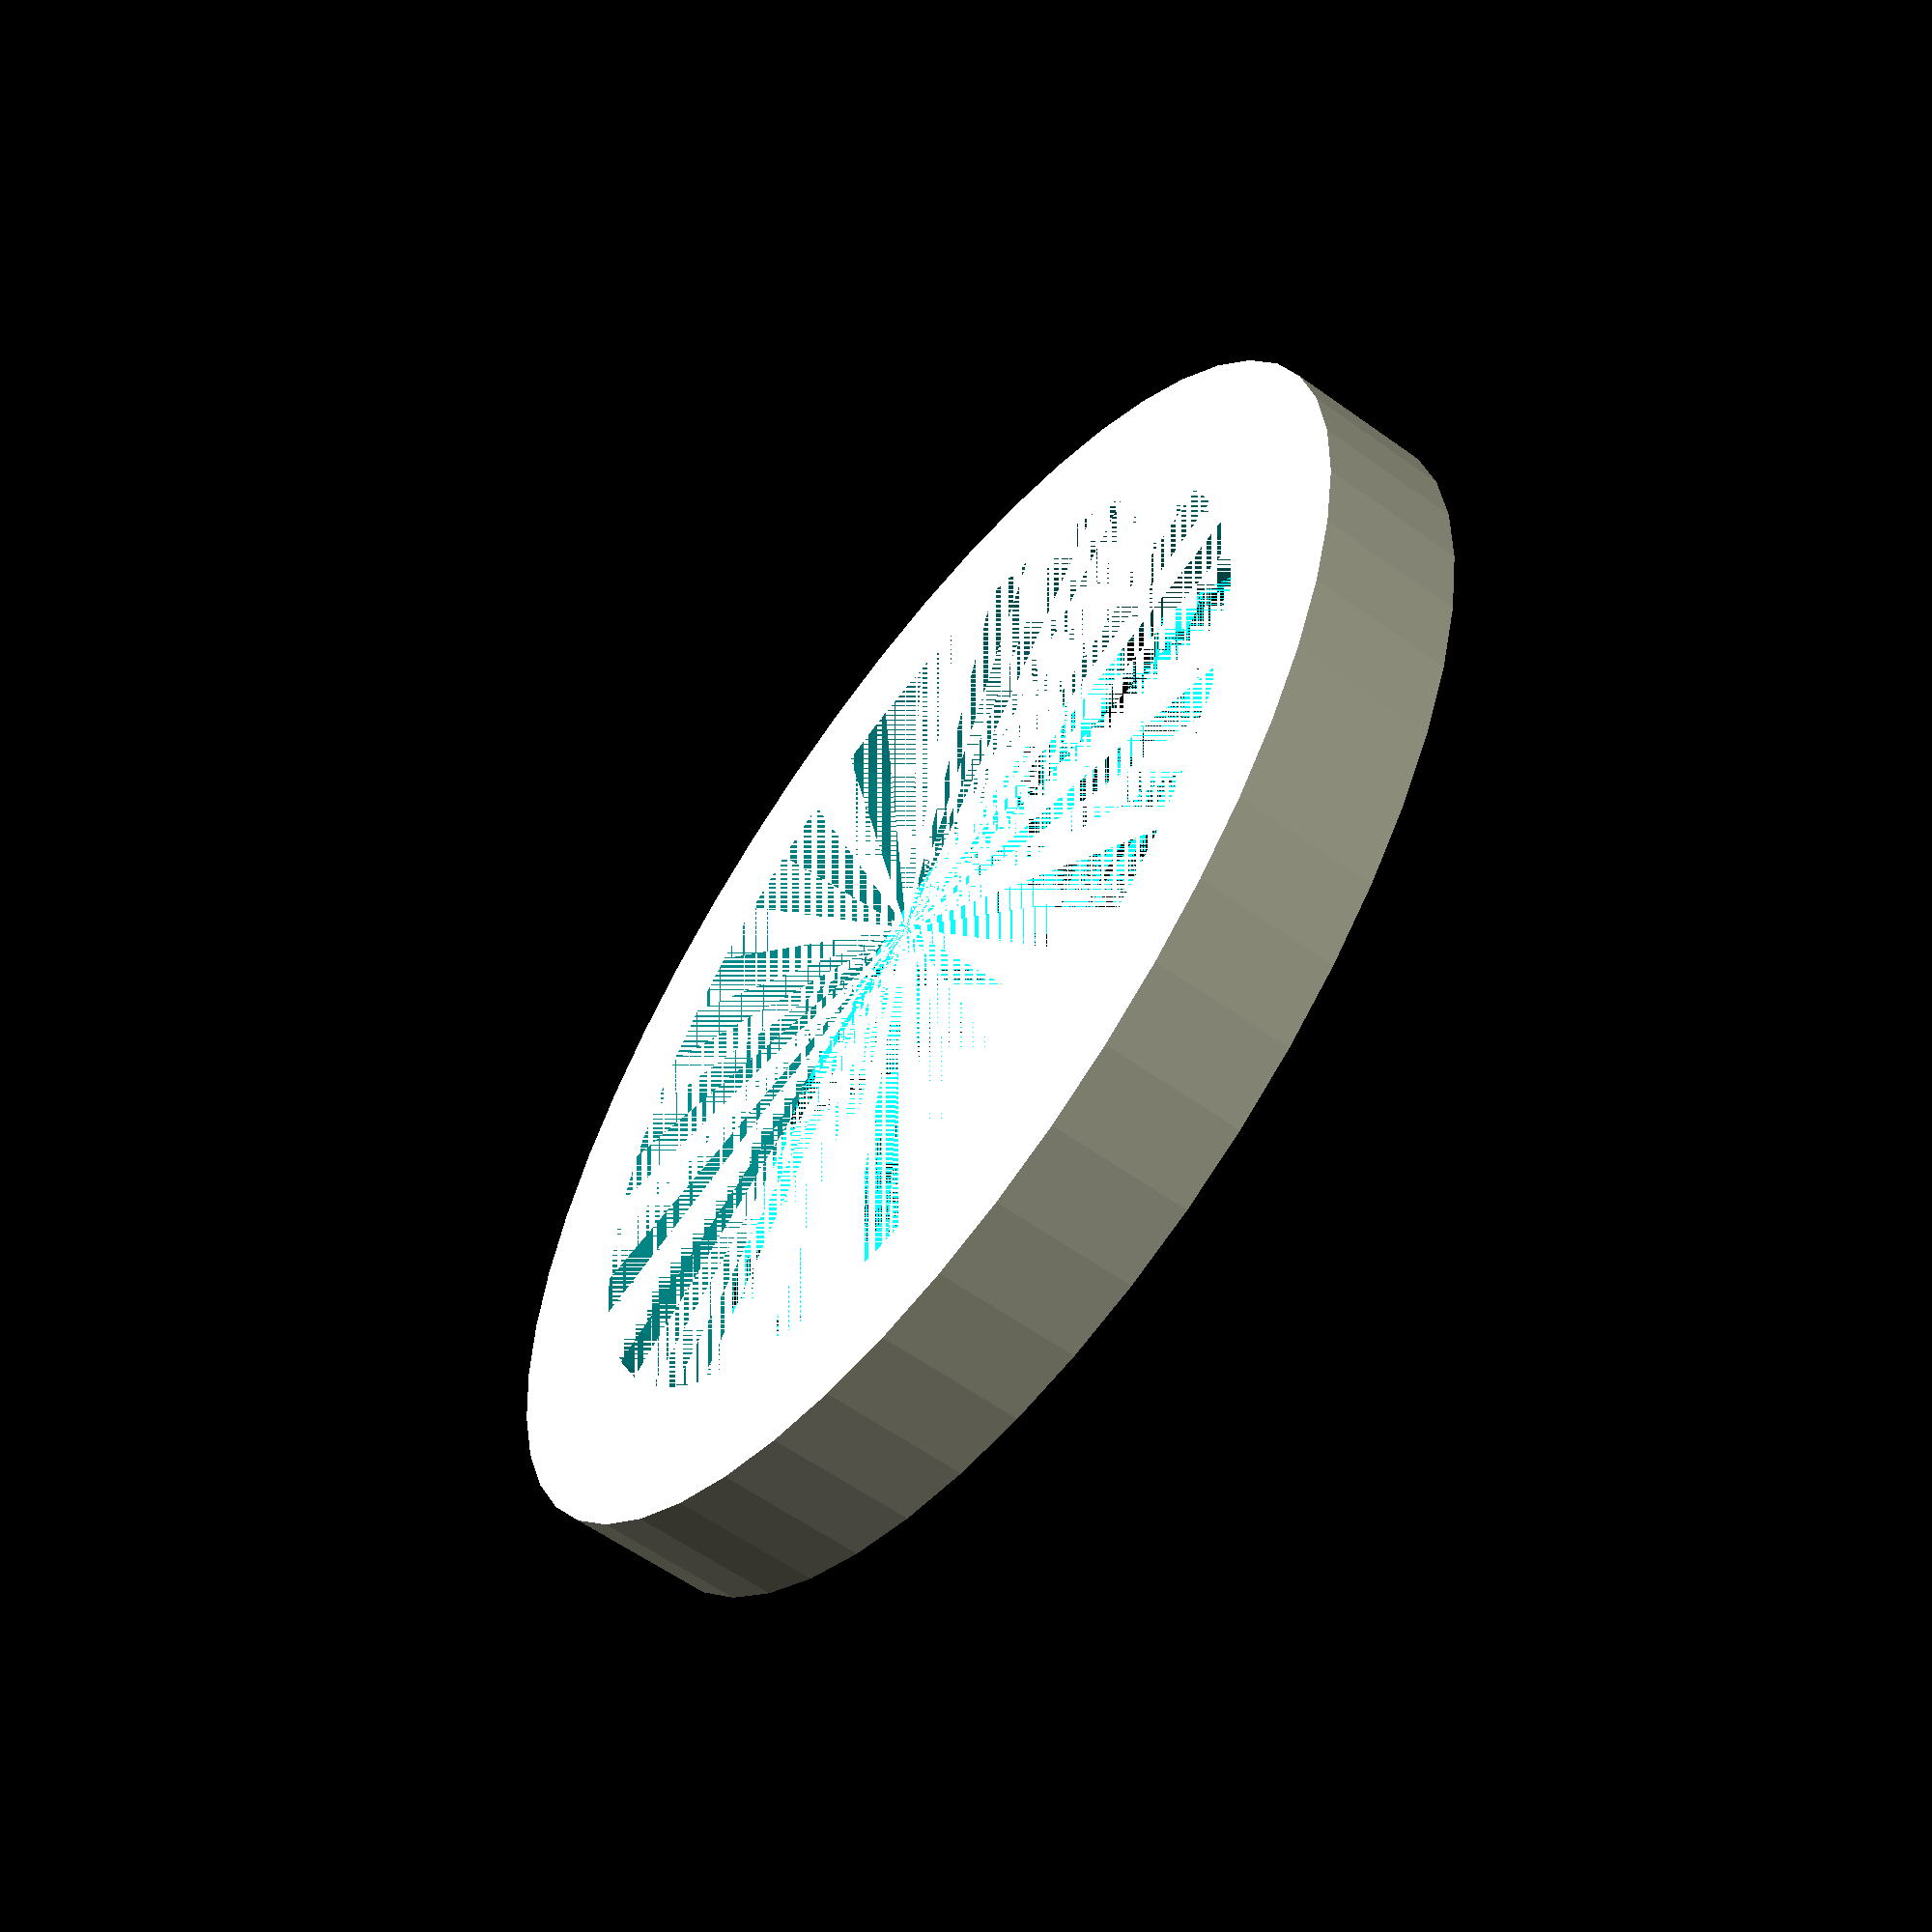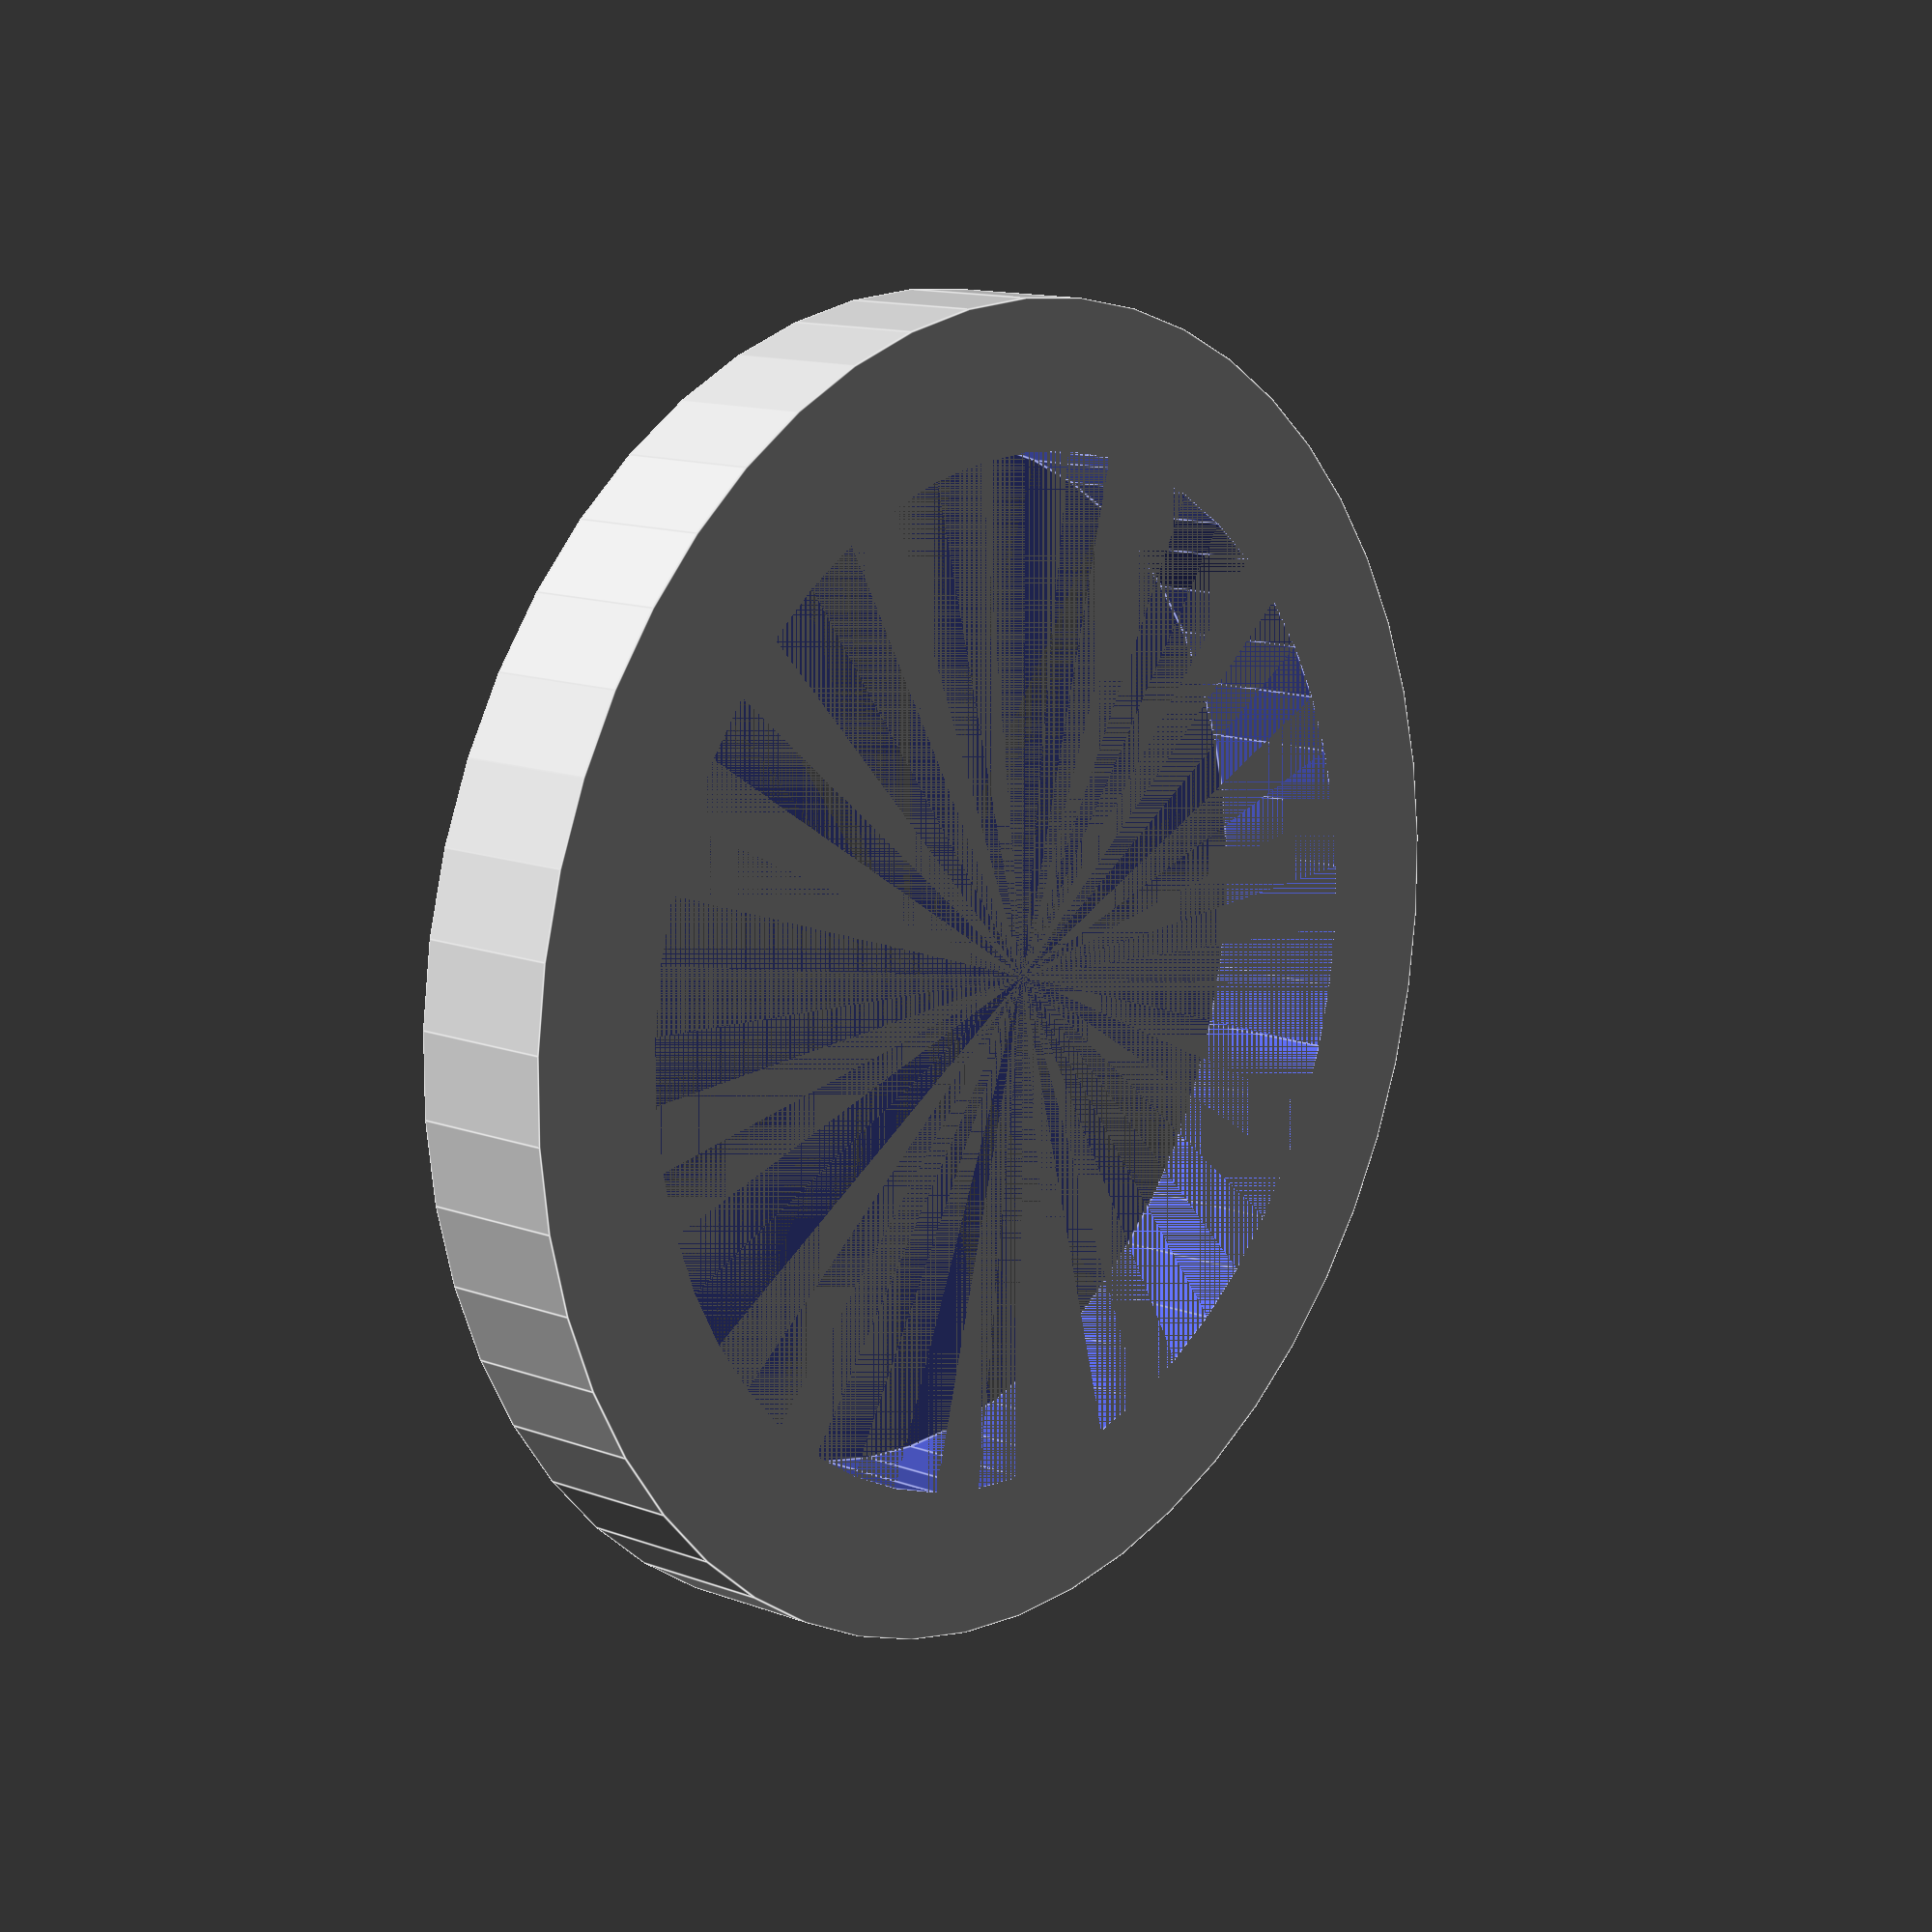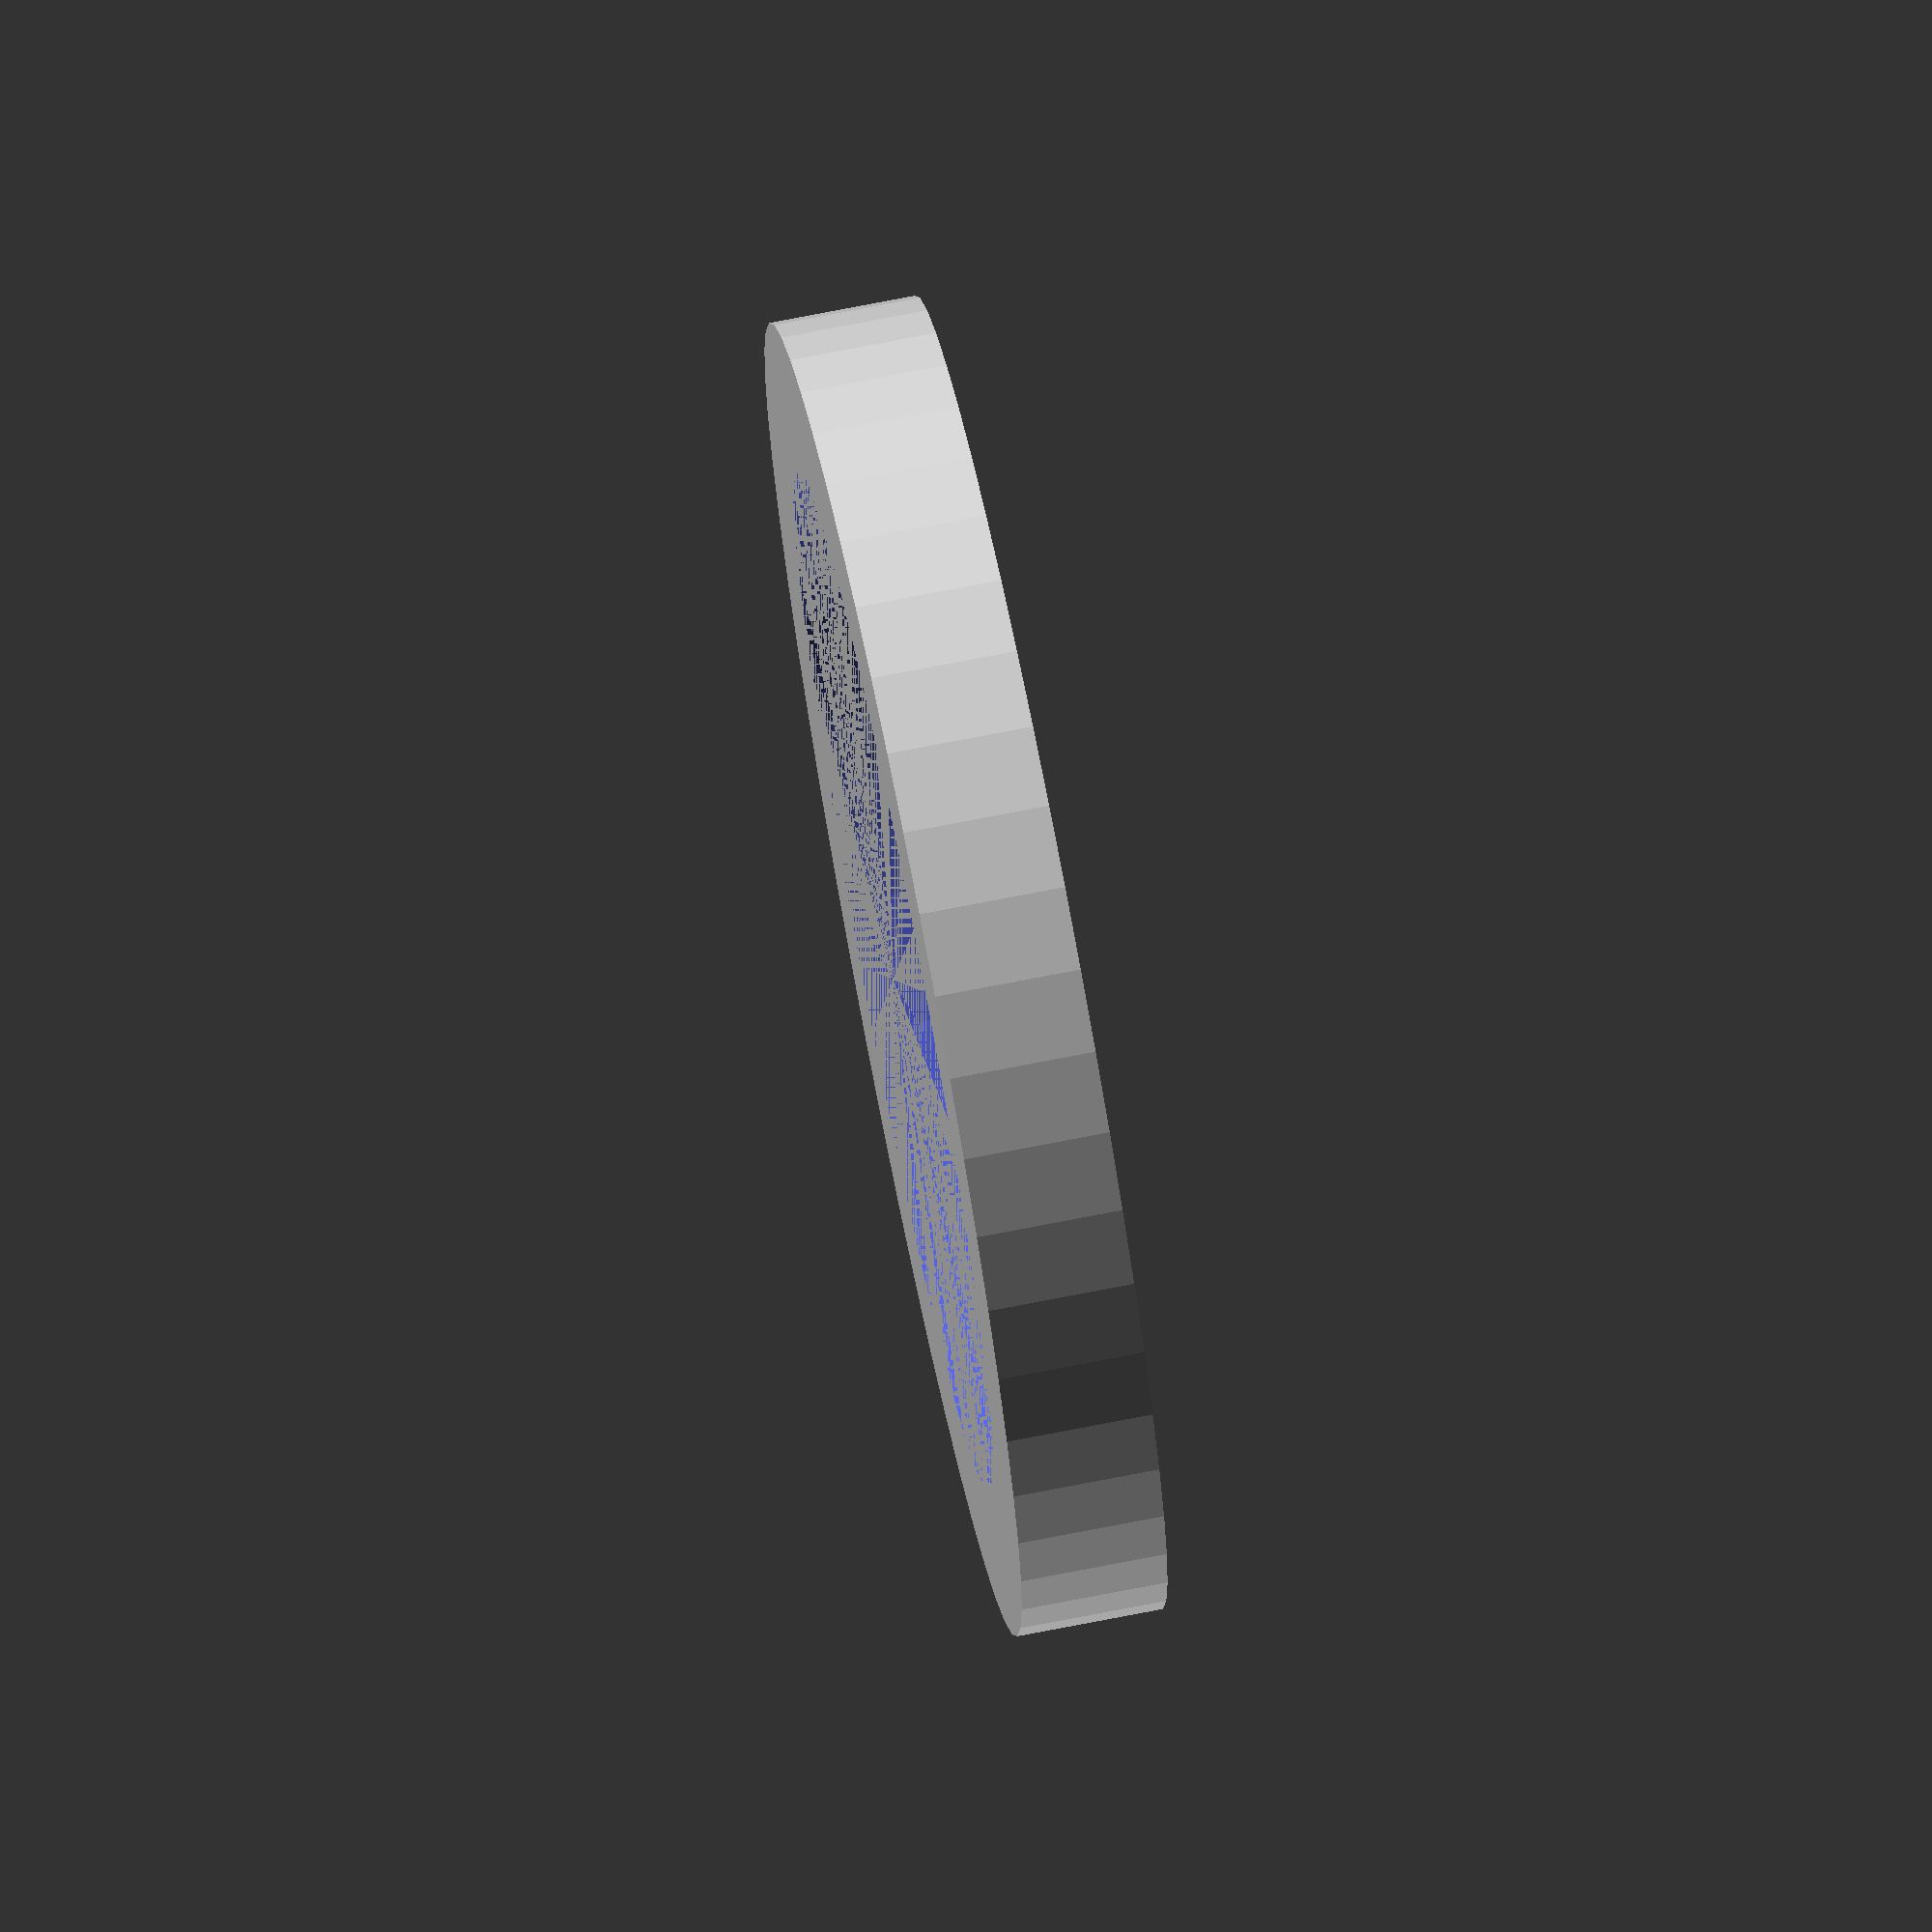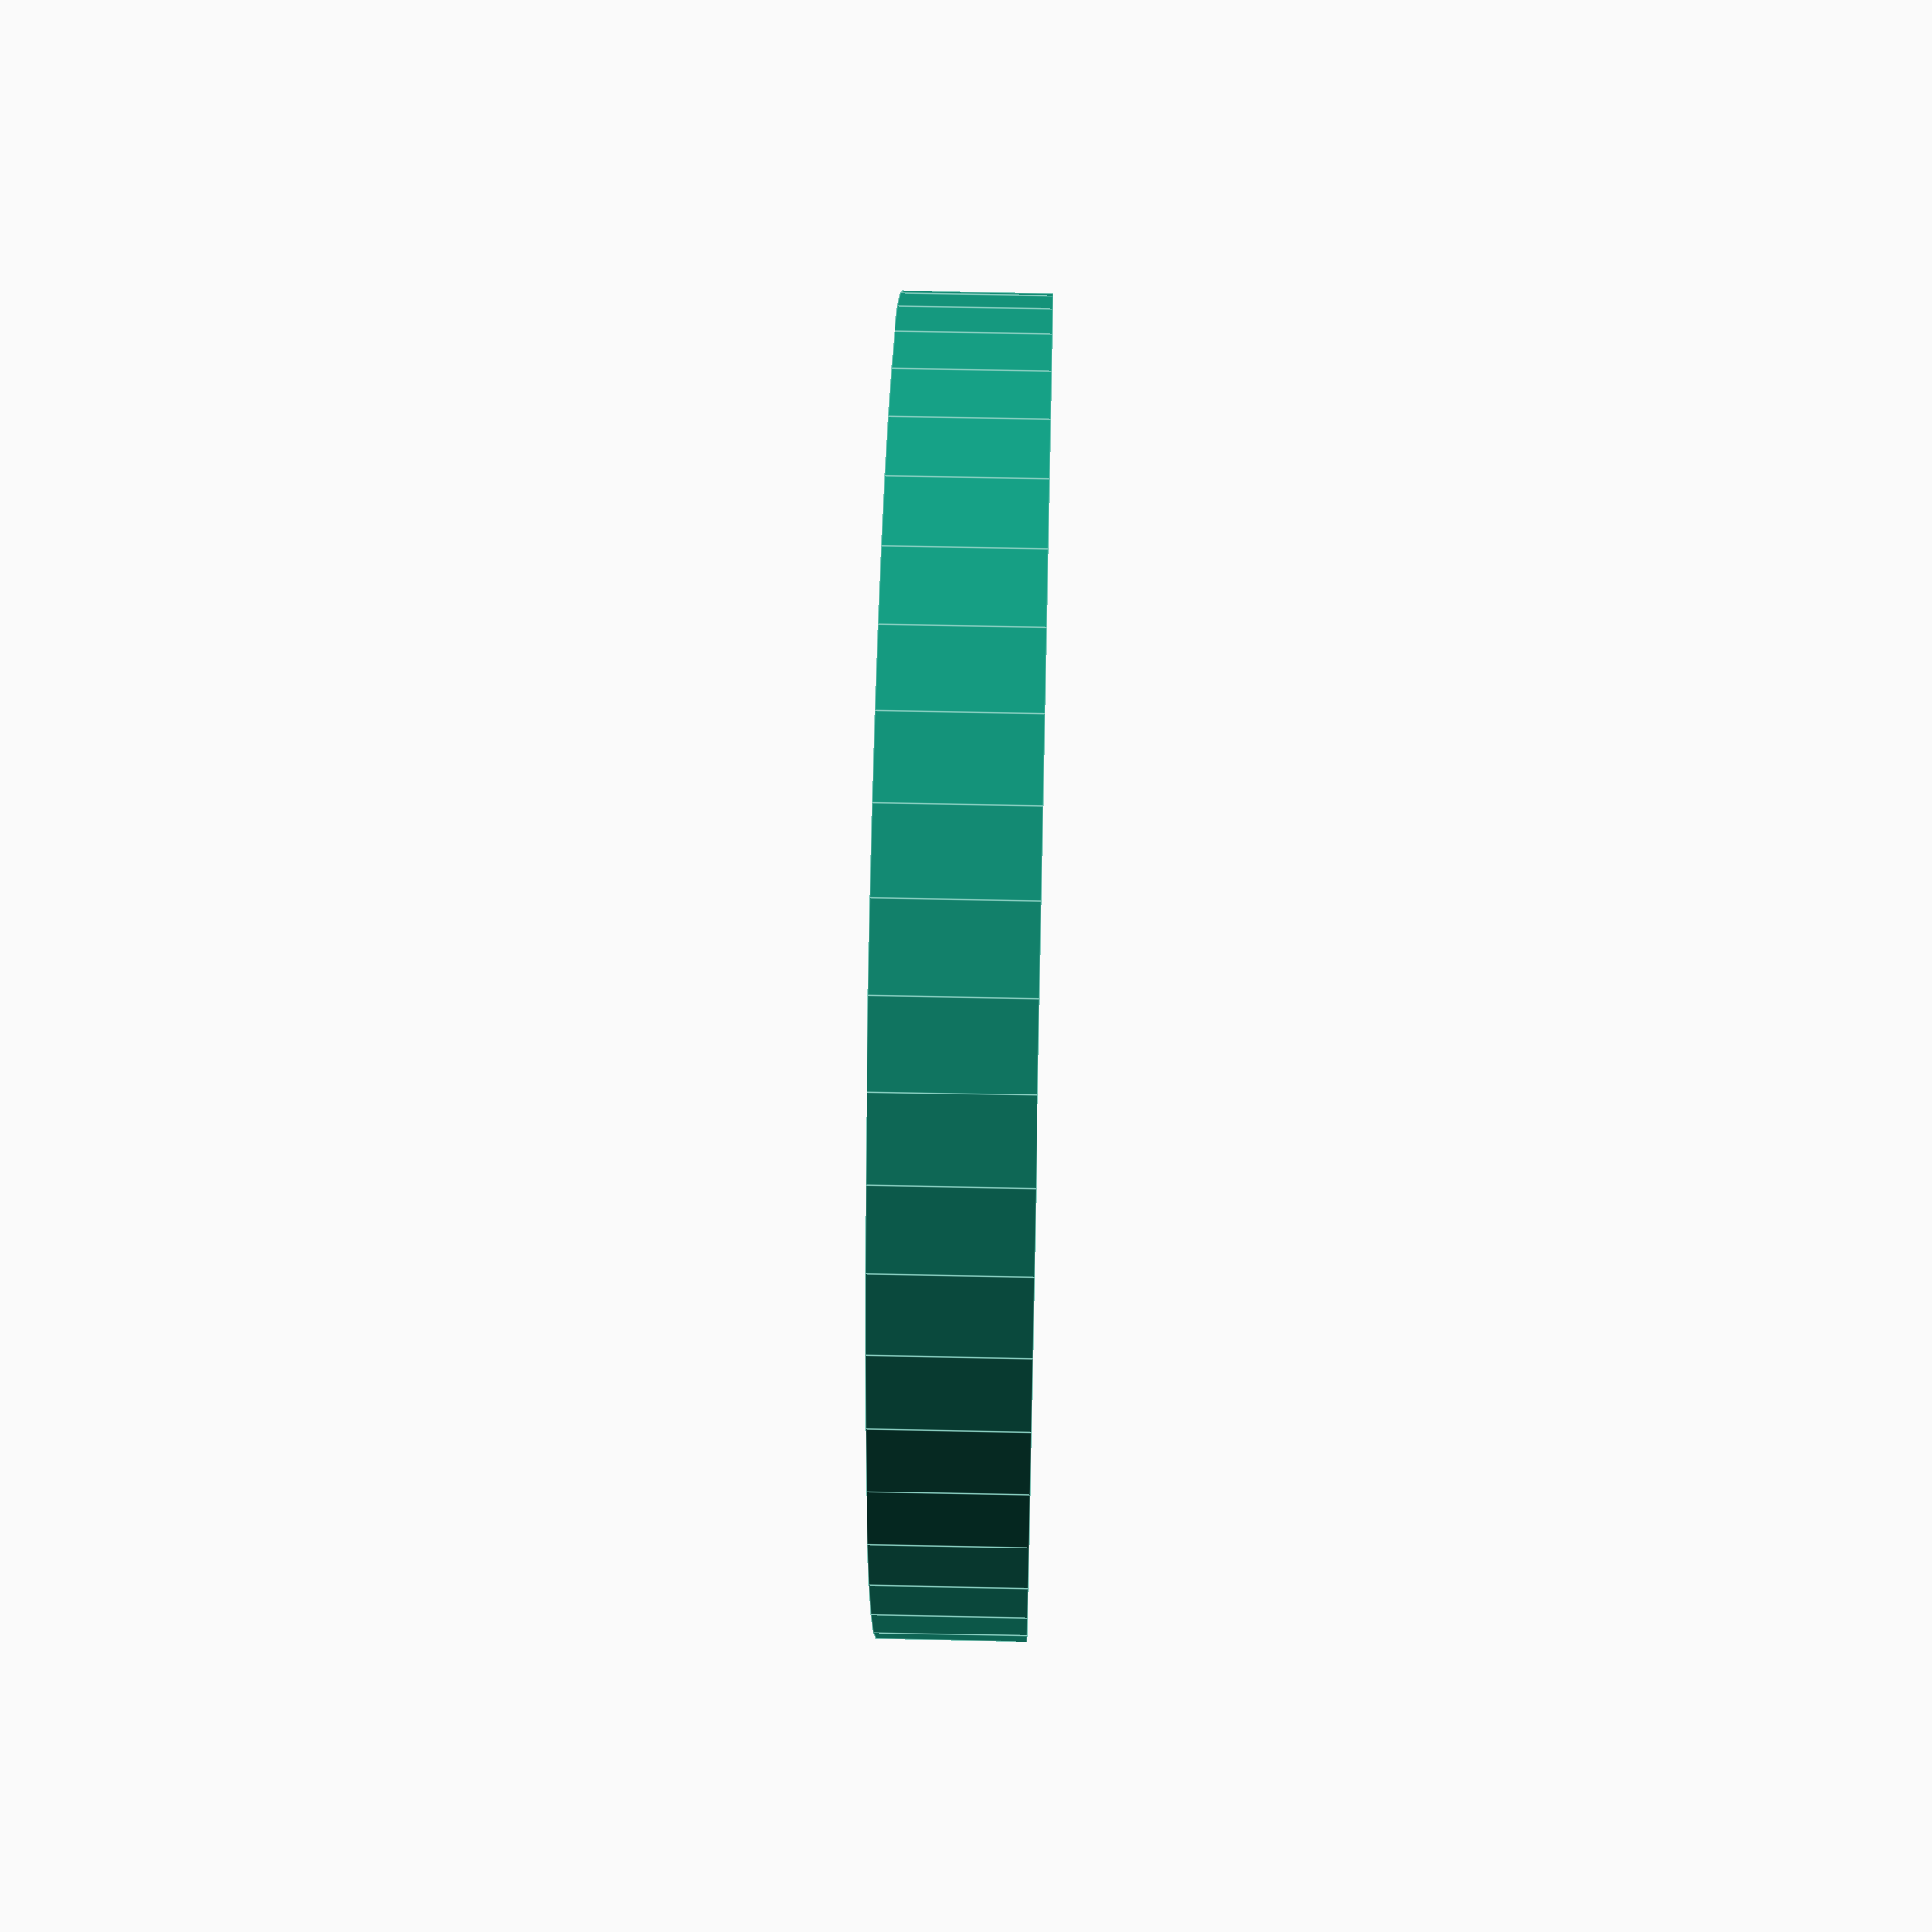
<openscad>
$fn = 50;


difference() {
	union() {
		cylinder(h = 10, r = 45.0000000000);
	}
	union() {
		cylinder(h = 10, r = 35.0000000000);
	}
}
</openscad>
<views>
elev=238.5 azim=171.2 roll=126.7 proj=p view=solid
elev=347.1 azim=313.4 roll=310.8 proj=p view=edges
elev=287.2 azim=94.6 roll=78.9 proj=o view=wireframe
elev=307.4 azim=86.5 roll=91.4 proj=p view=edges
</views>
